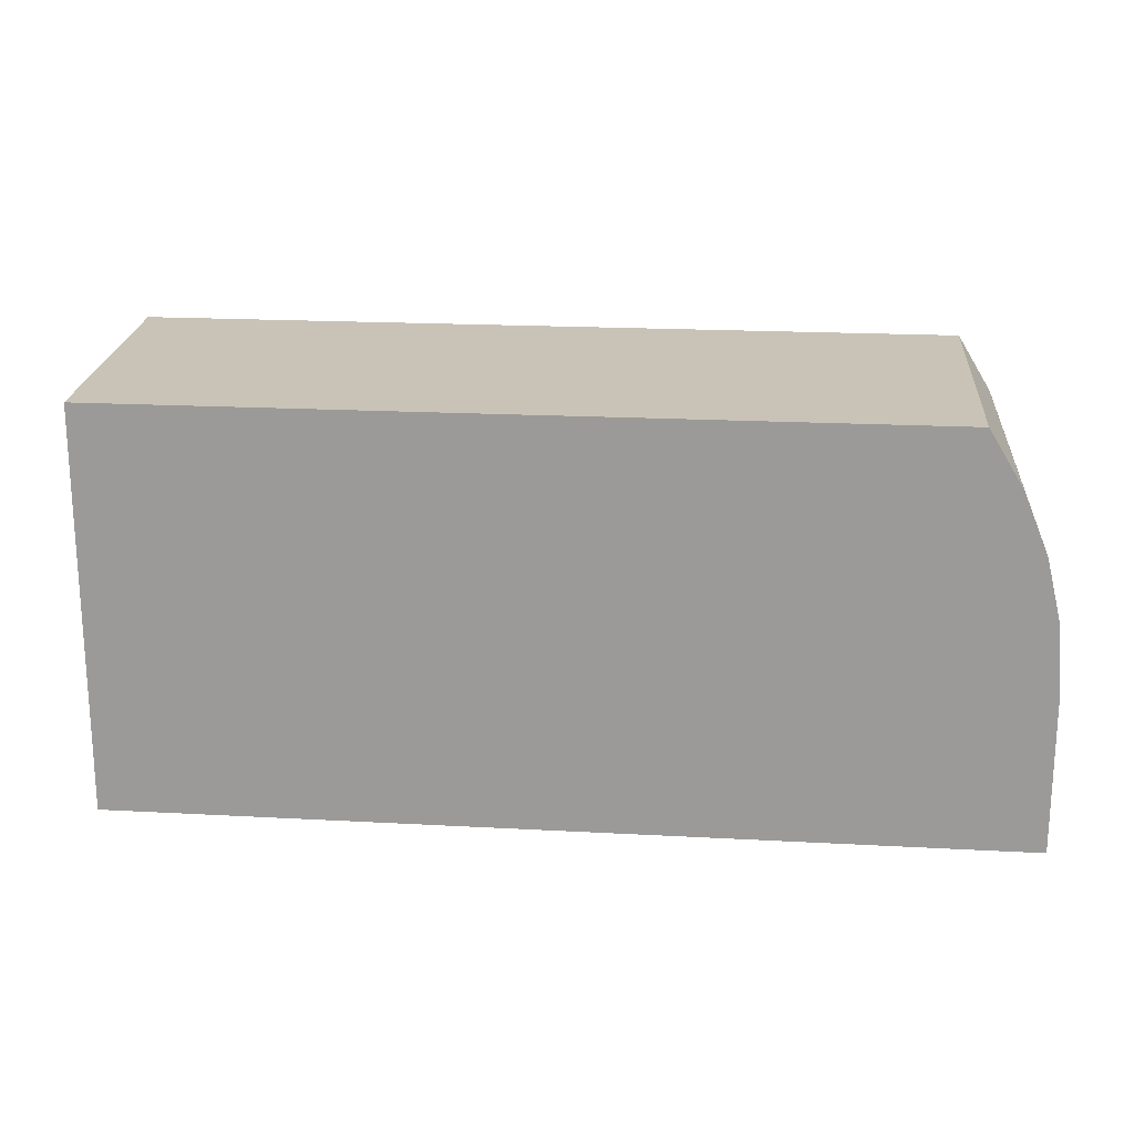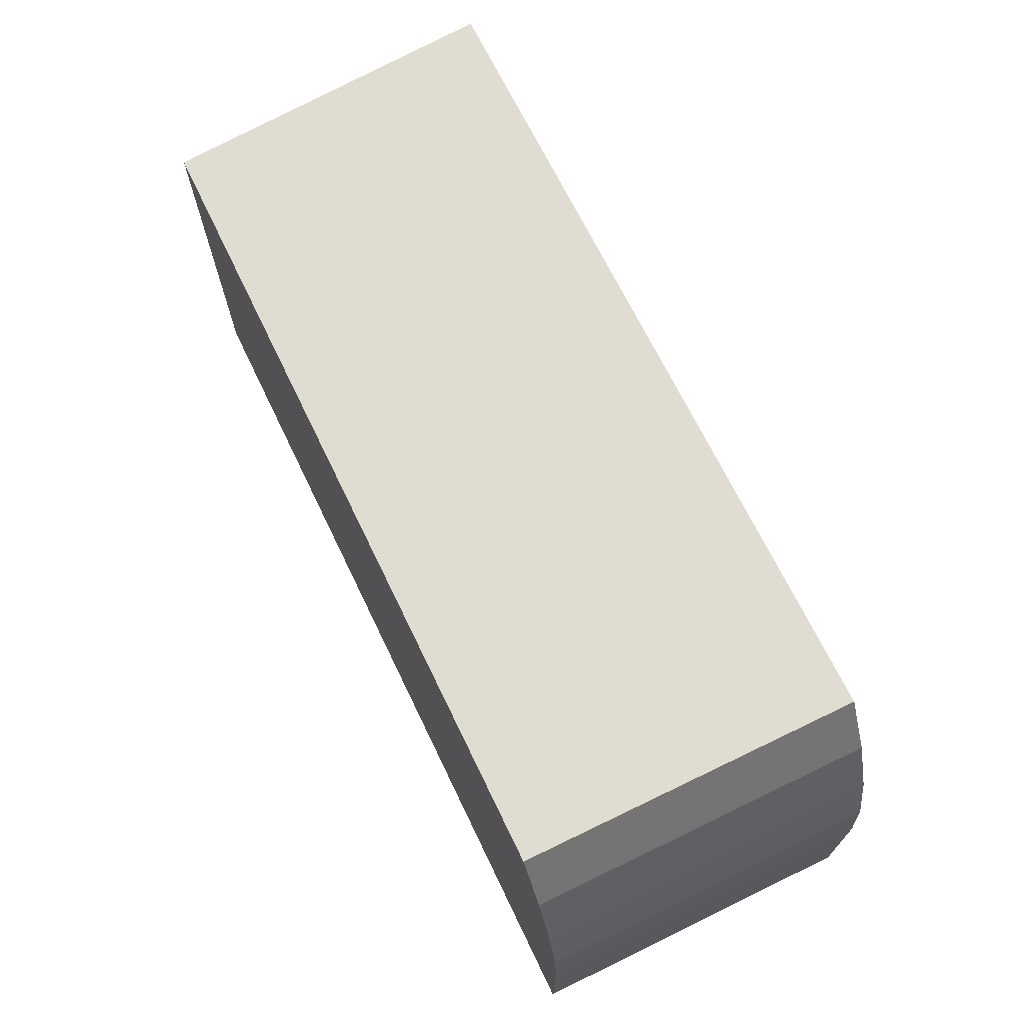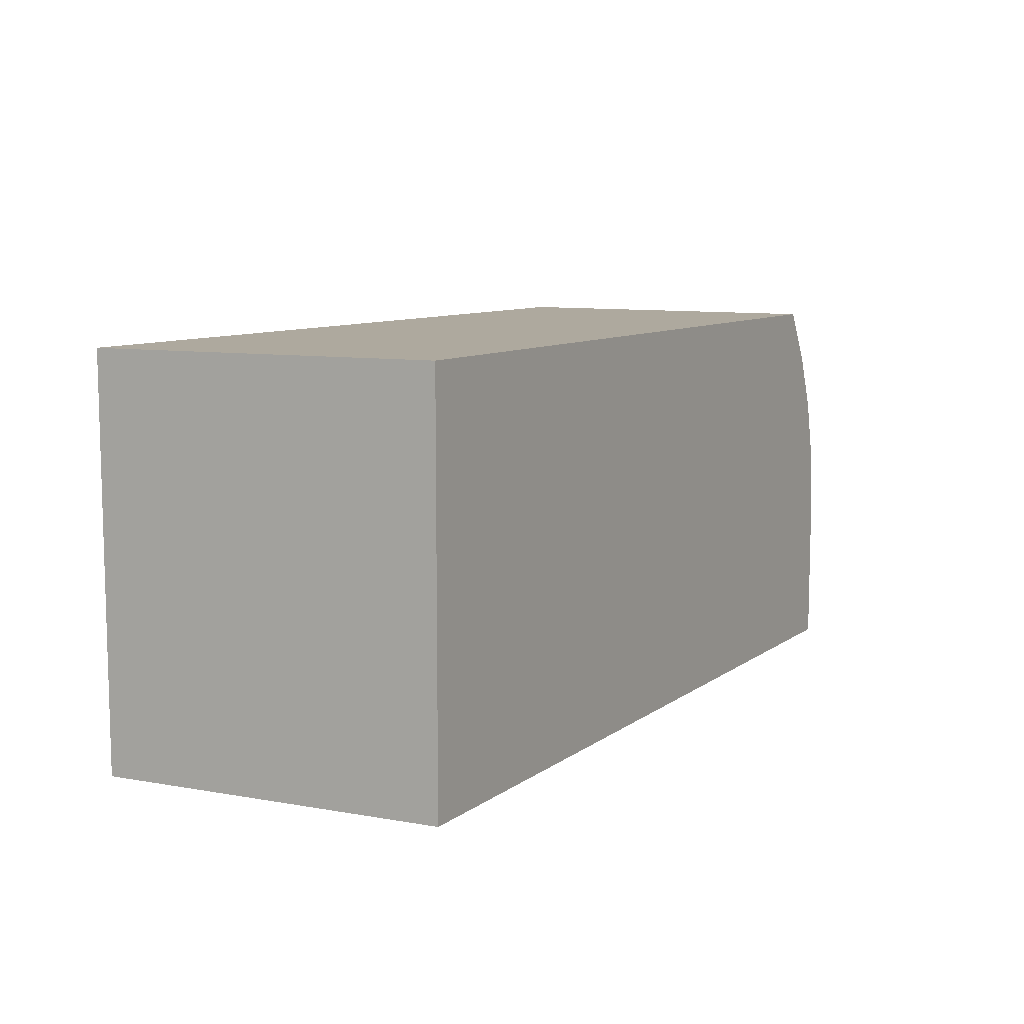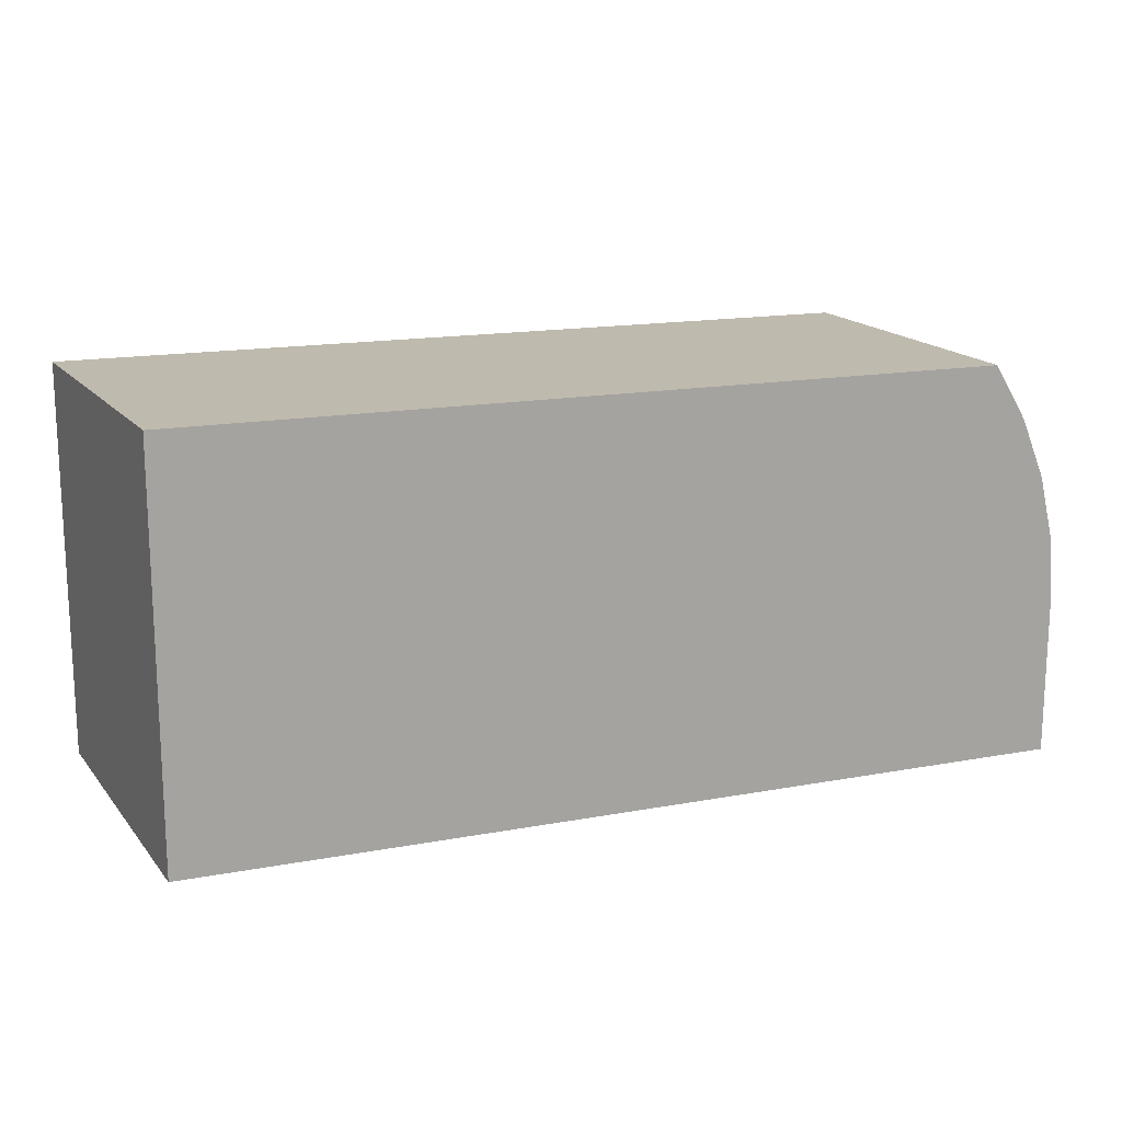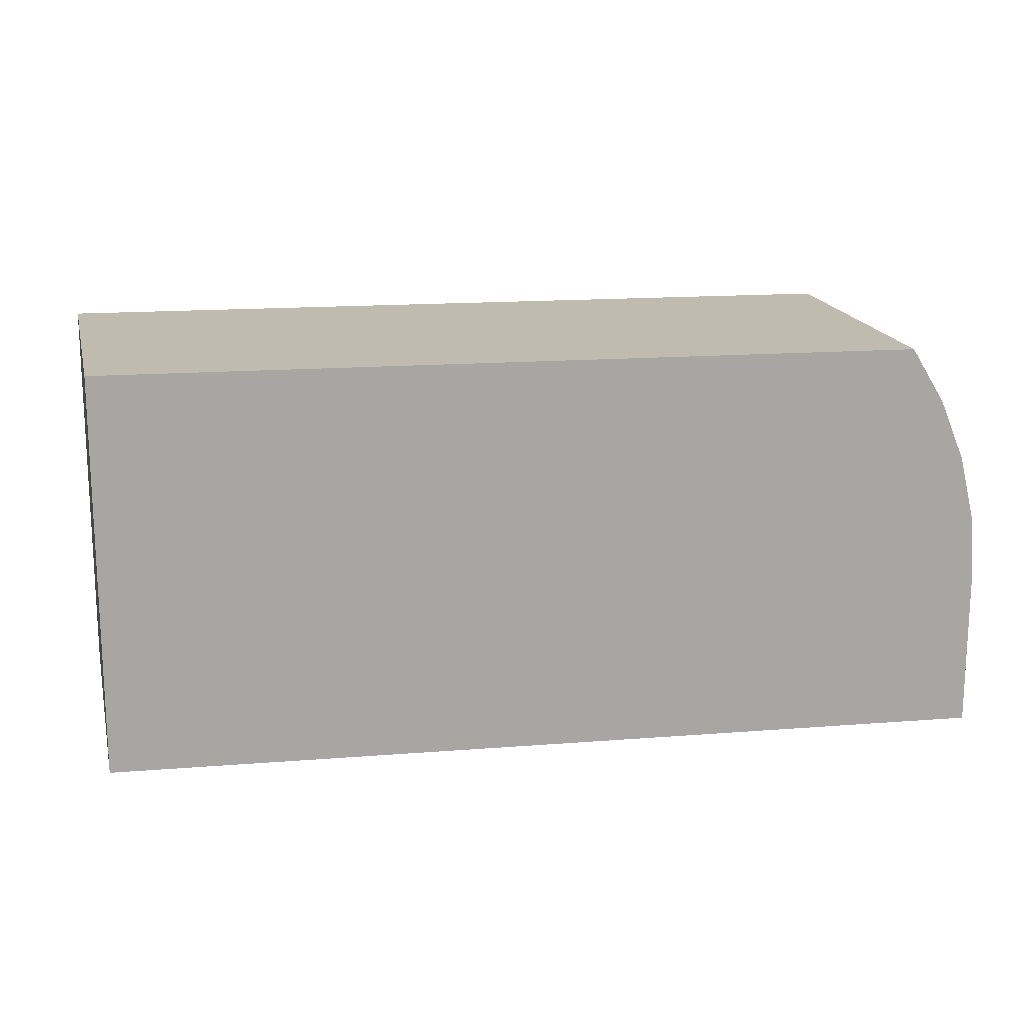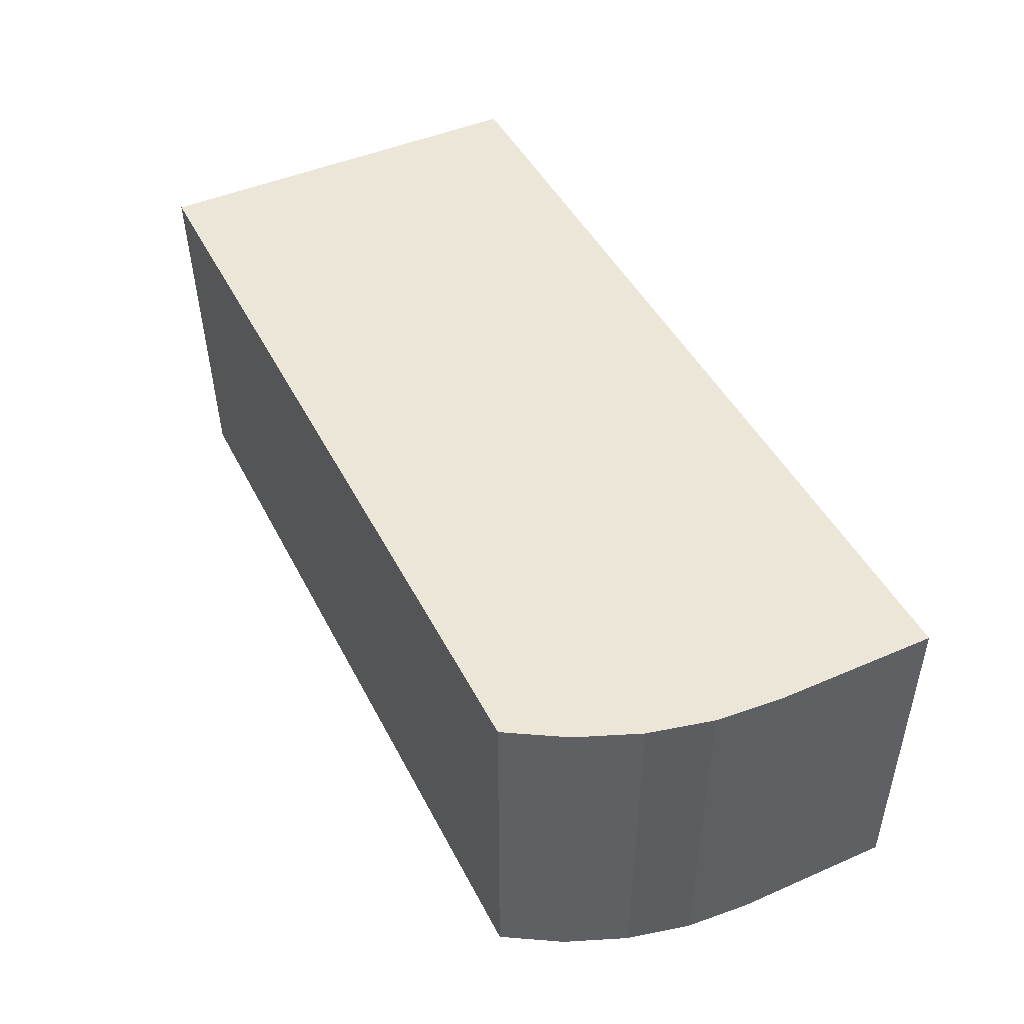
<metadata>
{"format":"obj","ext":"obj","renderer":"f3d","projection":"perspective","resolution":1024,"background":"white","views":[{"elev":19.5,"azim":-174.2,"up":"+Y"},{"elev":69.0,"azim":-115.8,"up":"+Y"},{"elev":9.1,"azim":119.5,"up":"+Y"},{"elev":15.8,"azim":158.8,"up":"+Y"},{"elev":16.0,"azim":170.7,"up":"+Y"},{"elev":46.5,"azim":-116.2,"up":"+Z"}]}
</metadata>
<code>
v -2519 4.641e+04 491.7
v -3319 4.641e+04 491.7
v -3319 4.655e+04 491.7
v -3314 4.661e+04 491.7
v -3301 4.666e+04 491.7
v -3279 4.672e+04 491.7
v -3250 4.676e+04 491.7
v -2519 4.676e+04 491.7
v -3319 4.641e+04 191.7
v -2541 4.641e+04 191.7
v -2541 4.676e+04 191.7
v -3250 4.676e+04 191.7
v -3279 4.672e+04 191.7
v -3301 4.666e+04 191.7
v -3314 4.661e+04 191.7
v -3319 4.655e+04 191.7
v -2541 4.641e+04 191.7
v -3319 4.641e+04 191.7
v -3319 4.641e+04 491.7
v -2519 4.641e+04 491.7
v -3250 4.676e+04 191.7
v -2541 4.676e+04 191.7
v -2519 4.676e+04 491.7
v -3250 4.676e+04 491.7
v -3319 4.641e+04 191.7
v -3319 4.655e+04 191.7
v -3319 4.655e+04 491.7
v -3319 4.641e+04 491.7
v -3250 4.676e+04 491.7
v -3279 4.672e+04 491.7
v -3279 4.672e+04 191.7
v -3250 4.676e+04 191.7
v -3301 4.666e+04 491.7
v -3301 4.666e+04 191.7
v -3279 4.672e+04 191.7
v -3279 4.672e+04 491.7
v -3314 4.661e+04 491.7
v -3319 4.655e+04 491.7
v -3319 4.655e+04 191.7
v -3314 4.661e+04 191.7
v -3301 4.666e+04 191.7
v -3301 4.666e+04 491.7
v -3314 4.661e+04 491.7
v -3314 4.661e+04 191.7
v -2541 4.641e+04 191.7
v -2519 4.641e+04 491.7
v -2519 4.676e+04 491.7
v -2541 4.676e+04 191.7
f 47 45 48
f 47 46 45
f 43 41 44
f 43 42 41
f 39 37 40
f 39 38 37
f 35 33 36
f 35 34 33
f 31 29 32
f 31 30 29
f 27 25 28
f 27 26 25
f 23 21 24
f 23 22 21
f 19 17 20
f 19 18 17
f 10 12 11
f 10 13 12
f 10 14 13
f 10 15 14
f 10 9 15
f 9 16 15
f 8 7 1
f 7 6 1
f 6 5 1
f 5 4 1
f 4 3 1
f 3 2 1

</code>
